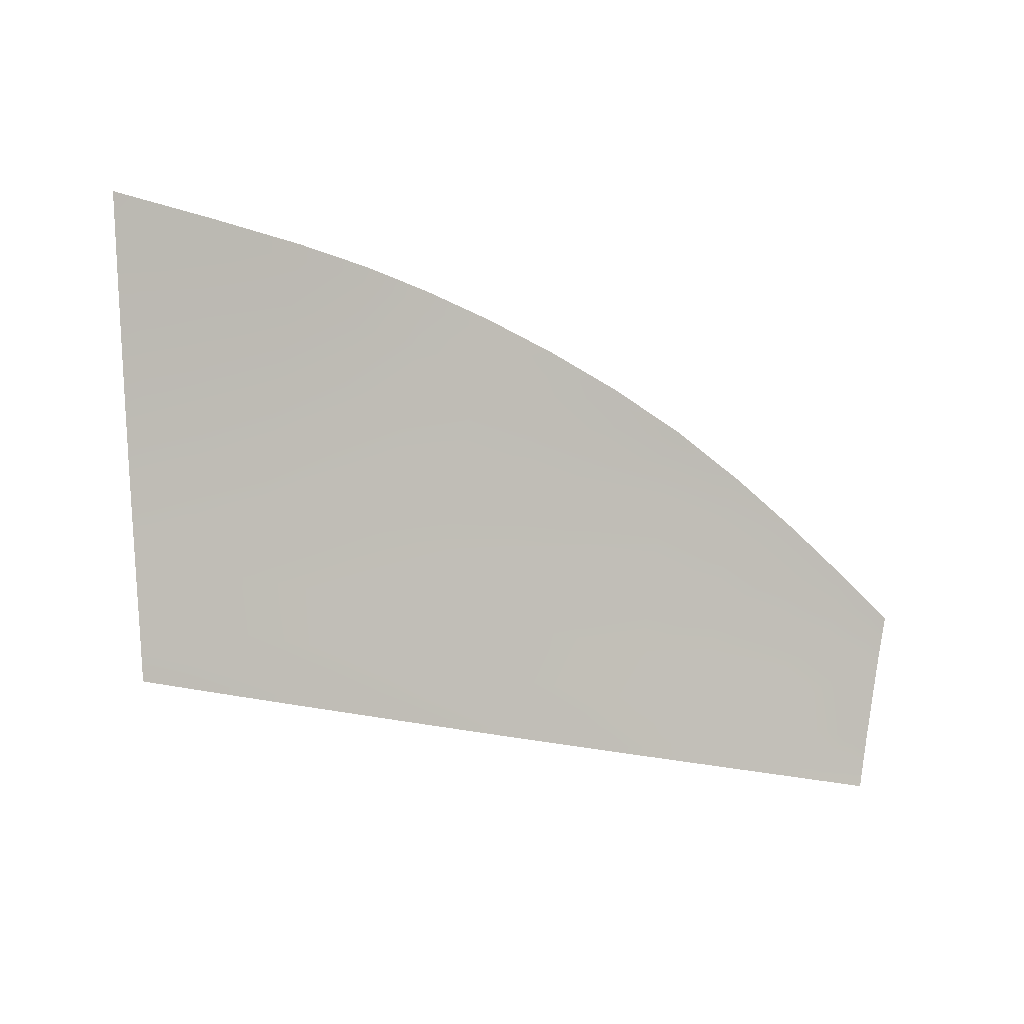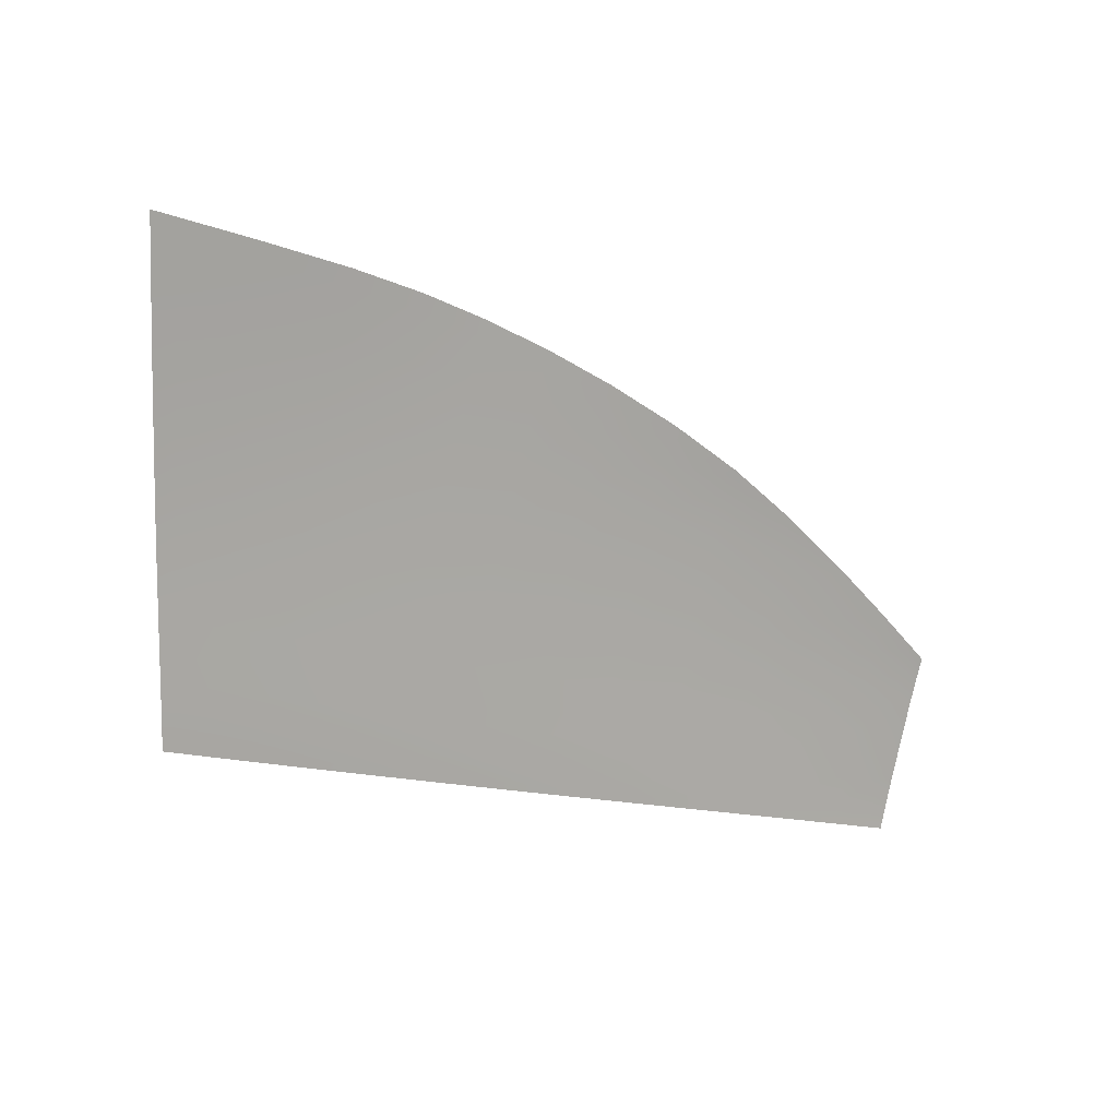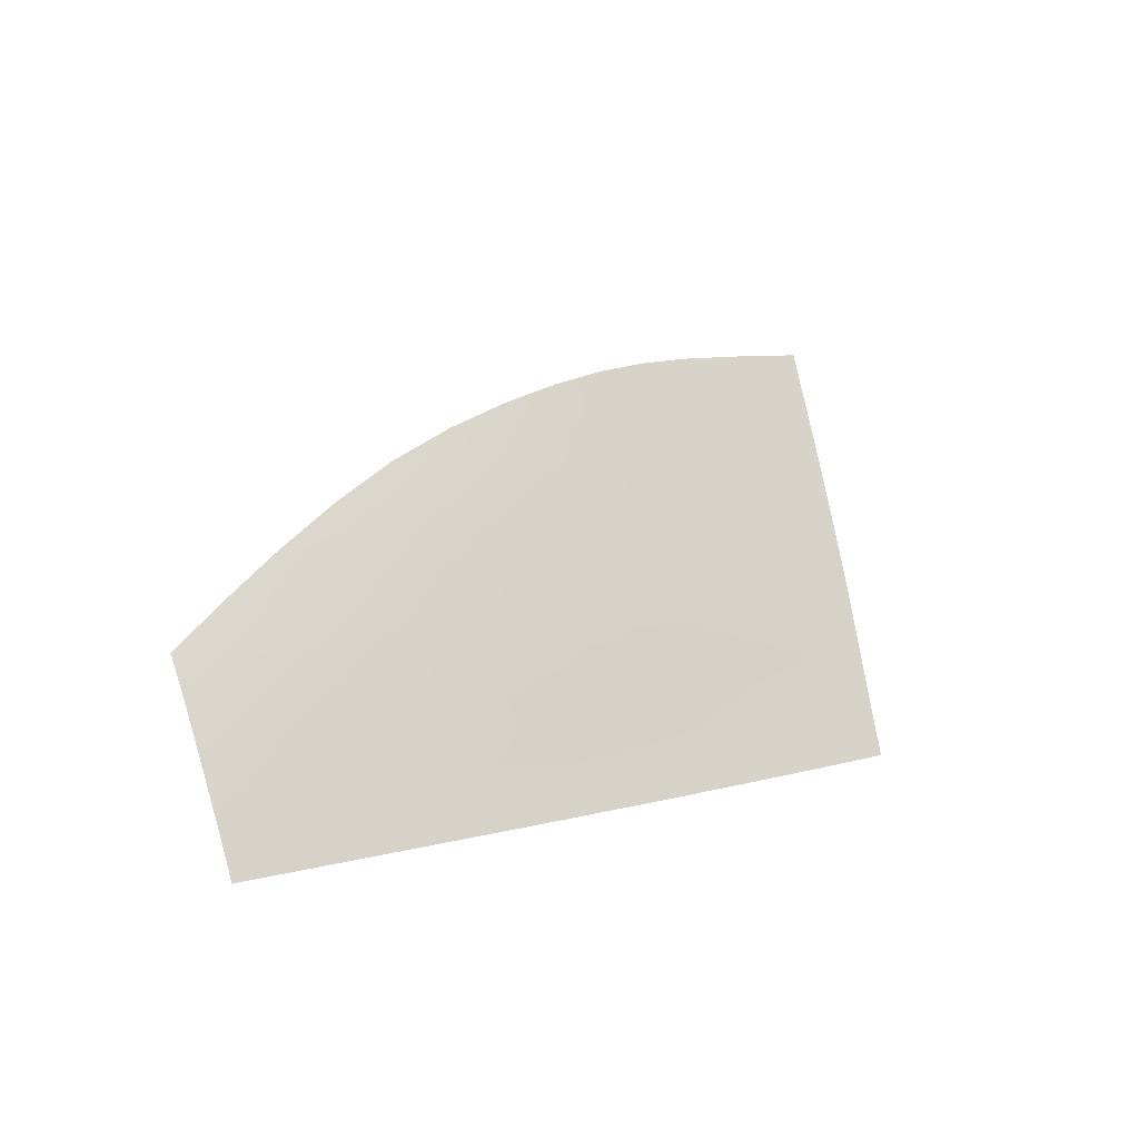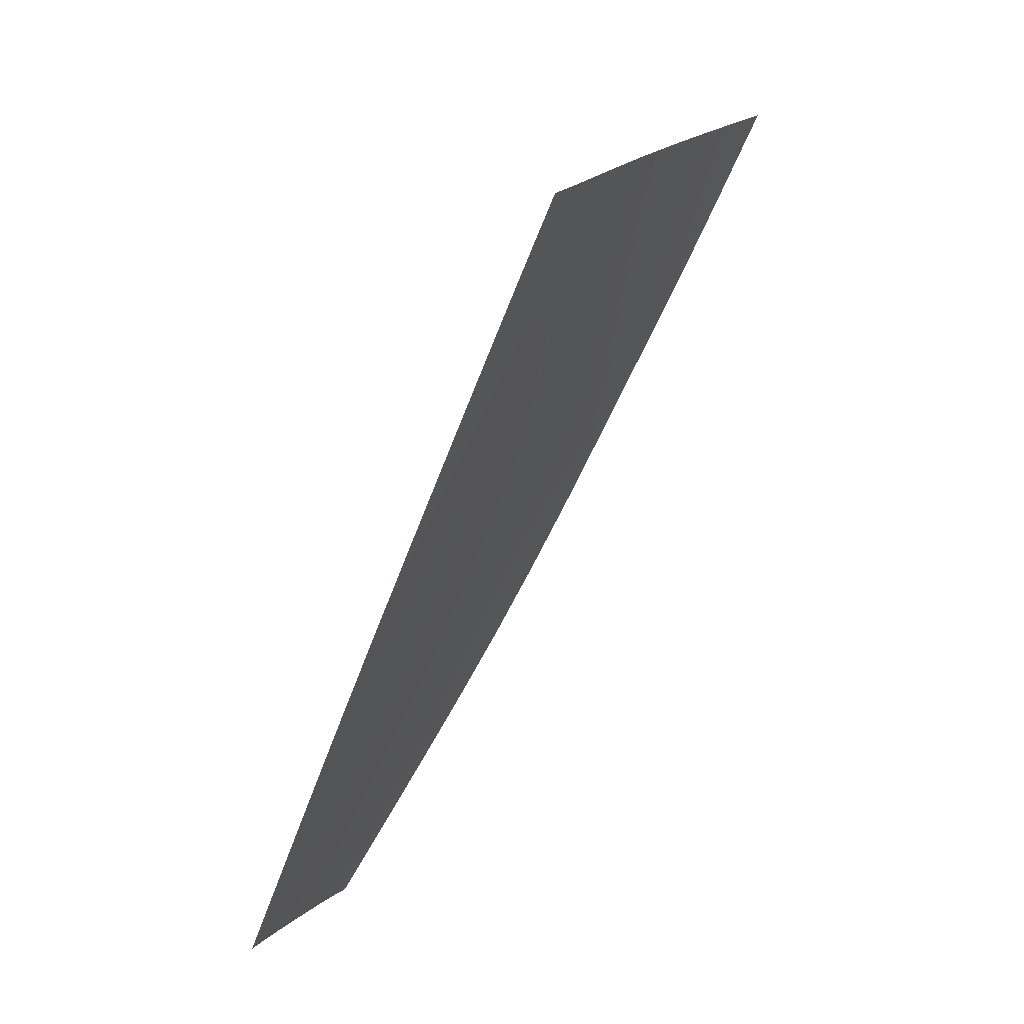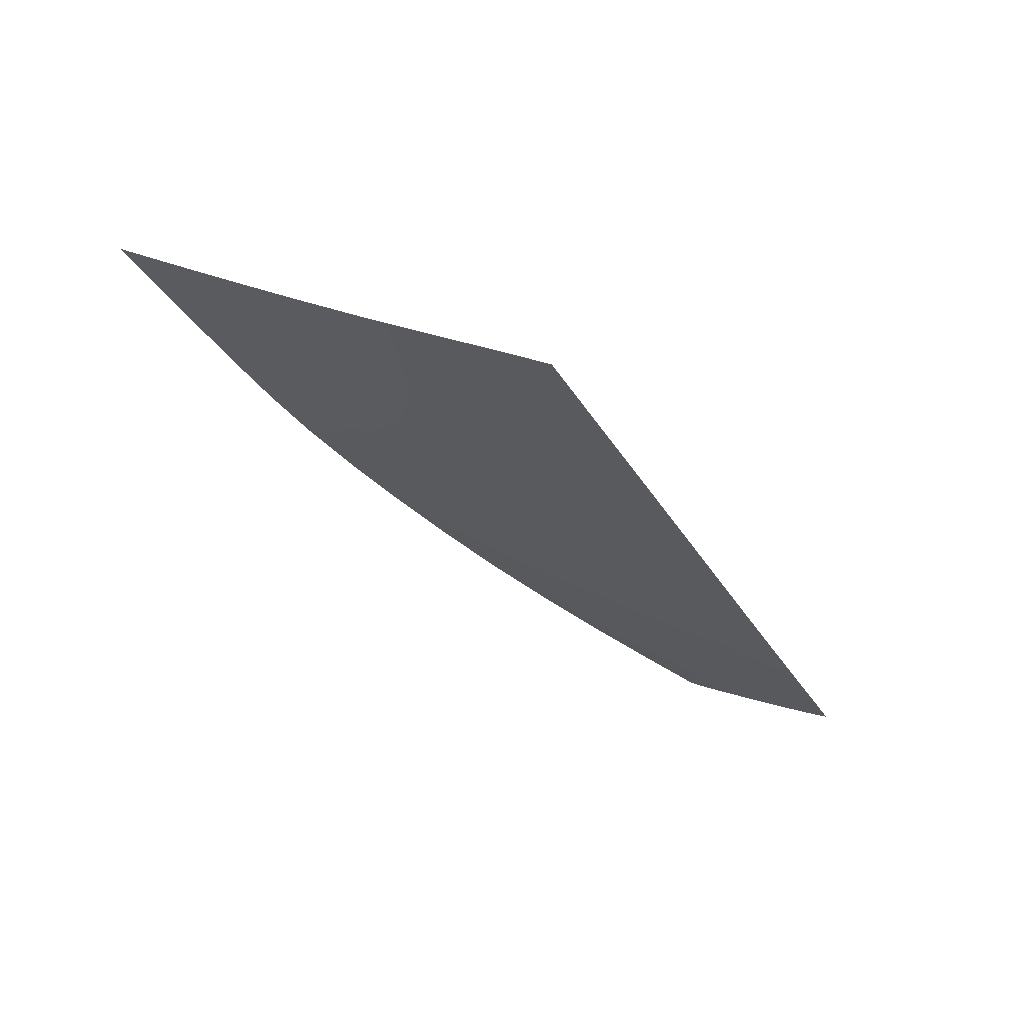
<metadata>
{"format":"obj","ext":"obj","renderer":"f3d","projection":"perspective","resolution":1024,"background":"white","views":[{"elev":-24.9,"azim":-21.9,"up":"+Y"},{"elev":-14.4,"azim":-30.6,"up":"+Y"},{"elev":3.1,"azim":135.0,"up":"+Y"},{"elev":-71.9,"azim":-112.3,"up":"+Y"},{"elev":-32.9,"azim":-65.3,"up":"+Z"}]}
</metadata>
<code>
v  38.8 73.3 -75.76
v  29.86 75.89 -74.77
v  38.88 74.35 -75.21
v  29.93 77.16 -74.13
v  47.7 70.2 -76.97
v  47.98 70.91 -76.58
v  78.16 54.18 -83.38
v  72.78 57.12 -82.25
v  78.16 54.85 -83.03
v  72.82 58.05 -81.76
v  64.16 61.69 -80.46
v  65.31 62.35 -80.05
v  65.37 51.62 -85.46
v  72.9 50.4 -85.67
v  65.62 45.68 -88.23
v  73.1 45.05 -88.21
v  78.21 49.33 -85.88
v  78.32 44.51 -88.22
v  78.44 39.7 -90.5
v  73.29 39.99 -90.56
v  65.85 40.35 -90.65
v  47.7 53.08 -85.39
v  56.81 52.47 -85.4
v  47.79 46.57 -88.36
v  57 46.18 -88.29
v  57.16 40.66 -90.76
v  47.84 40.94 -90.88
v  29.51 54.03 -85.3
v  38.49 53.59 -85.36
v  29.51 47.21 -88.39
v  38.53 46.9 -88.39
v  38.53 41.21 -90.94
v  29.51 41.47 -90.98
v  13.12 54.78 -85.16
v  21.06 54.42 -85.23
v  13.12 47.76 -88.37
v  21.06 47.49 -88.39
v  21.05 41.71 -91
v  13.11 41.95 -91.01
v  -1.258 42.39 -91
v  -7.515 42.59 -90.98
v  -1.441 48.25 -88.32
v  -8.268 48.48 -88.28
v  -12.01 42.74 -90.95
v  -13.33 48.65 -88.24
v  -14.93 55.82 -84.9
v  -9.181 55.63 -84.96
v  -1.664 55.36 -85.03
v  38.4 60.13 -82.31
v  29.49 60.87 -82.12
v  29.53 67.18 -79.12
v  38.38 65.93 -79.52
v  47.28 64.53 -79.92
v  47.54 59.27 -82.48
v  21.07 61.52 -81.94
v  13.13 62.06 -81.77
v  13.17 69.06 -78.46
v  21.12 68.22 -78.77
v  -1.897 62.84 -81.49
v  -10.14 63.15 -81.35
v  -16.62 63.36 -81.24
v  -18.27 70.75 -77.55
v  -11.08 70.51 -77.73
v  -2.119 70.14 -77.96
v  65.96 35.17 -92.98
v  73.4 35 -92.82
v  65.97 34.48 -93.29
v  73.41 34.32 -93.12
v  78.54 34.87 -92.7
v  78.55 34.21 -93
v  47.86 35.56 -93.32
v  57.22 35.36 -93.16
v  47.86 34.85 -93.65
v  57.23 34.66 -93.48
v  29.51 35.95 -93.52
v  38.54 35.75 -93.44
v  29.51 35.23 -93.86
v  38.54 35.04 -93.77
v  13.11 36.35 -93.63
v  21.05 36.15 -93.58
v  13.11 35.61 -93.98
v  21.05 35.42 -93.93
v  -10.72 37.01 -93.65
v  -6.784 36.89 -93.66
v  -10.55 36.26 -94.01
v  -6.688 36.14 -94.02
v  -1.079 36.73 -93.67
v  -1.056 35.98 -94.03
v  5.641 36.54 -93.66
v  5.641 35.8 -94.01
v  5.646 42.18 -91.01
v  5.652 48.01 -88.35
v  5.659 55.09 -85.09
v  5.667 62.49 -81.63
v  5.692 69.68 -78.2
v  56.06 66.6 -78.4
v  56.91 66.77 -78.25
v  21.38 77.97 -73.99
v  13.35 79.54 -73.35
v  21.42 79.39 -73.29
v  13.39 81.08 -72.6
v  5.807 80.64 -72.78
v  -2.436 81.42 -72.28
v  5.827 82.25 -71.98
v  -2.482 83.07 -71.44
v  -12.55 82.01 -71.85
v  -20.88 82.4 -71.56
v  -12.77 83.7 -70.98
v  -21.26 84.11 -70.67
v  -1.142 38.71 -92.73
v  -7.04 38.89 -92.71
v  -11.17 39.02 -92.69
v  13.11 38.31 -92.7
v  5.643 38.51 -92.72
v  21.05 38.09 -92.67
v  29.51 37.87 -92.63
v  38.54 37.65 -92.56
v  47.86 37.43 -92.47
v  57.22 37.21 -92.32
v  65.95 36.98 -92.17
v  73.38 36.76 -92.03
v  78.51 36.6 -91.94
v  -12.15 37.05 -93.64
v  -11.95 36.3 -94
v  -12.66 39.06 -92.69
v  -13.61 42.79 -90.94
v  -15.13 48.71 -88.23
v  -16.96 55.89 -84.88
v  -18.89 63.43 -81.2
v  -20.78 70.84 -77.49
v  -23.76 82.53 -71.46
v  -24.2 84.25 -70.57
v  38.58 70.4 -77.27
v  29.69 72.38 -76.55
v  46.9 68.29 -78.03
v  21.25 73.97 -75.97
v  13.26 75.21 -75.48
v  5.751 76.09 -75.05
v  -2.307 76.72 -74.67
v  -11.94 77.21 -74.33
v  -19.79 77.52 -74.09
v  -22.51 77.63 -74
v  80.05 53.15 -83.78
v  80.05 53.72 -83.48
v  80.1 48.95 -85.95
v  80.18 44.32 -88.22
v  80.28 39.6 -90.48
v  80.37 34.83 -92.66
v  80.34 36.54 -91.9
v  80.39 34.18 -92.95
v  80.06 51.73 -84.54
v  78.16 52.45 -84.3
v  72.8 54.49 -83.62
v  65.21 56.79 -82.91
v  56.63 58.27 -82.61
v  55.8 63.03 -80.27
v  53.66 66.25 -78.74
g E233_265B_L_DTaSI_E233_265B_L
f 1 2 3
f 3 2 4
f 5 1 6
f 6 1 3
f 7 8 9
f 9 8 10
f 11 12 8
f 8 12 10
f 13 14 15
f 15 14 16
f 14 17 16
f 16 17 18
f 19 20 18
f 18 20 16
f 20 21 16
f 16 21 15
f 22 23 24
f 24 23 25
f 23 13 25
f 25 13 15
f 21 26 15
f 15 26 25
f 26 27 25
f 25 27 24
f 28 29 30
f 30 29 31
f 29 22 31
f 31 22 24
f 27 32 24
f 24 32 31
f 32 33 31
f 31 33 30
f 34 35 36
f 36 35 37
f 35 28 37
f 37 28 30
f 33 38 30
f 30 38 37
f 38 39 37
f 37 39 36
f 40 41 42
f 42 41 43
f 41 44 43
f 43 44 45
f 46 47 45
f 45 47 43
f 47 48 43
f 43 48 42
f 29 28 49
f 49 28 50
f 51 52 50
f 50 52 49
f 52 53 49
f 49 53 54
f 22 29 54
f 54 29 49
f 35 34 55
f 55 34 56
f 57 58 56
f 56 58 55
f 58 51 55
f 55 51 50
f 28 35 50
f 50 35 55
f 48 47 59
f 59 47 60
f 47 46 60
f 60 46 61
f 62 63 61
f 61 63 60
f 63 64 60
f 60 64 59
f 65 66 67
f 67 66 68
f 66 69 68
f 68 69 70
f 71 72 73
f 73 72 74
f 72 65 74
f 74 65 67
f 75 76 77
f 77 76 78
f 76 71 78
f 78 71 73
f 79 80 81
f 81 80 82
f 80 75 82
f 82 75 77
f 83 84 85
f 85 84 86
f 84 87 86
f 86 87 88
f 87 89 88
f 88 89 90
f 89 79 90
f 90 79 81
f 39 91 36
f 36 91 92
f 91 40 92
f 92 40 42
f 48 93 42
f 42 93 92
f 93 34 92
f 92 34 36
f 34 93 56
f 56 93 94
f 93 48 94
f 94 48 59
f 64 95 59
f 59 95 94
f 95 57 94
f 94 57 56
f 5 6 96
f 96 6 97
f 12 11 97
f 97 11 96
f 98 99 100
f 100 99 101
f 2 98 4
f 4 98 100
f 102 103 104
f 104 103 105
f 99 102 101
f 101 102 104
f 106 107 108
f 108 107 109
f 103 106 105
f 105 106 108
f 87 84 110
f 110 84 111
f 84 83 111
f 111 83 112
f 44 41 112
f 112 41 111
f 41 40 111
f 111 40 110
f 79 89 113
f 113 89 114
f 89 87 114
f 114 87 110
f 40 91 110
f 110 91 114
f 91 39 114
f 114 39 113
f 80 79 115
f 115 79 113
f 39 38 113
f 113 38 115
f 38 33 115
f 115 33 116
f 75 80 116
f 116 80 115
f 76 75 117
f 117 75 116
f 33 32 116
f 116 32 117
f 32 27 117
f 117 27 118
f 71 76 118
f 118 76 117
f 72 71 119
f 119 71 118
f 27 26 118
f 118 26 119
f 26 21 119
f 119 21 120
f 65 72 120
f 120 72 119
f 66 65 121
f 121 65 120
f 21 20 120
f 120 20 121
f 20 19 121
f 121 19 122
f 69 66 122
f 122 66 121
f 123 83 124
f 124 83 85
f 83 123 112
f 112 123 125
f 126 44 125
f 125 44 112
f 44 126 45
f 45 126 127
f 128 46 127
f 127 46 45
f 46 128 61
f 61 128 129
f 130 62 129
f 129 62 61
f 107 131 109
f 109 131 132
f 52 51 133
f 133 51 134
f 2 1 134
f 134 1 133
f 1 5 133
f 133 5 135
f 53 52 135
f 135 52 133
f 58 57 136
f 136 57 137
f 99 98 137
f 137 98 136
f 98 2 136
f 136 2 134
f 51 58 134
f 134 58 136
f 95 64 138
f 138 64 139
f 103 102 139
f 139 102 138
f 102 99 138
f 138 99 137
f 57 95 137
f 137 95 138
f 63 62 140
f 140 62 141
f 107 106 141
f 141 106 140
f 106 103 140
f 140 103 139
f 64 63 139
f 139 63 140
f 131 107 142
f 142 107 141
f 62 130 141
f 141 130 142
f 143 7 144
f 144 7 9
f 17 145 18
f 18 145 146
f 147 19 146
f 146 19 18
f 148 69 149
f 149 69 122
f 19 147 122
f 122 147 149
f 69 148 70
f 70 148 150
f 145 17 151
f 151 17 152
f 7 143 152
f 152 143 151
f 8 7 153
f 153 7 152
f 17 14 152
f 152 14 153
f 14 13 153
f 153 13 154
f 11 8 154
f 154 8 153
f 23 22 155
f 155 22 54
f 53 156 54
f 54 156 155
f 156 11 155
f 155 11 154
f 13 23 154
f 154 23 155
f 135 5 157
f 157 5 96
f 11 156 96
f 96 156 157
f 156 53 157
f 157 53 135

</code>
